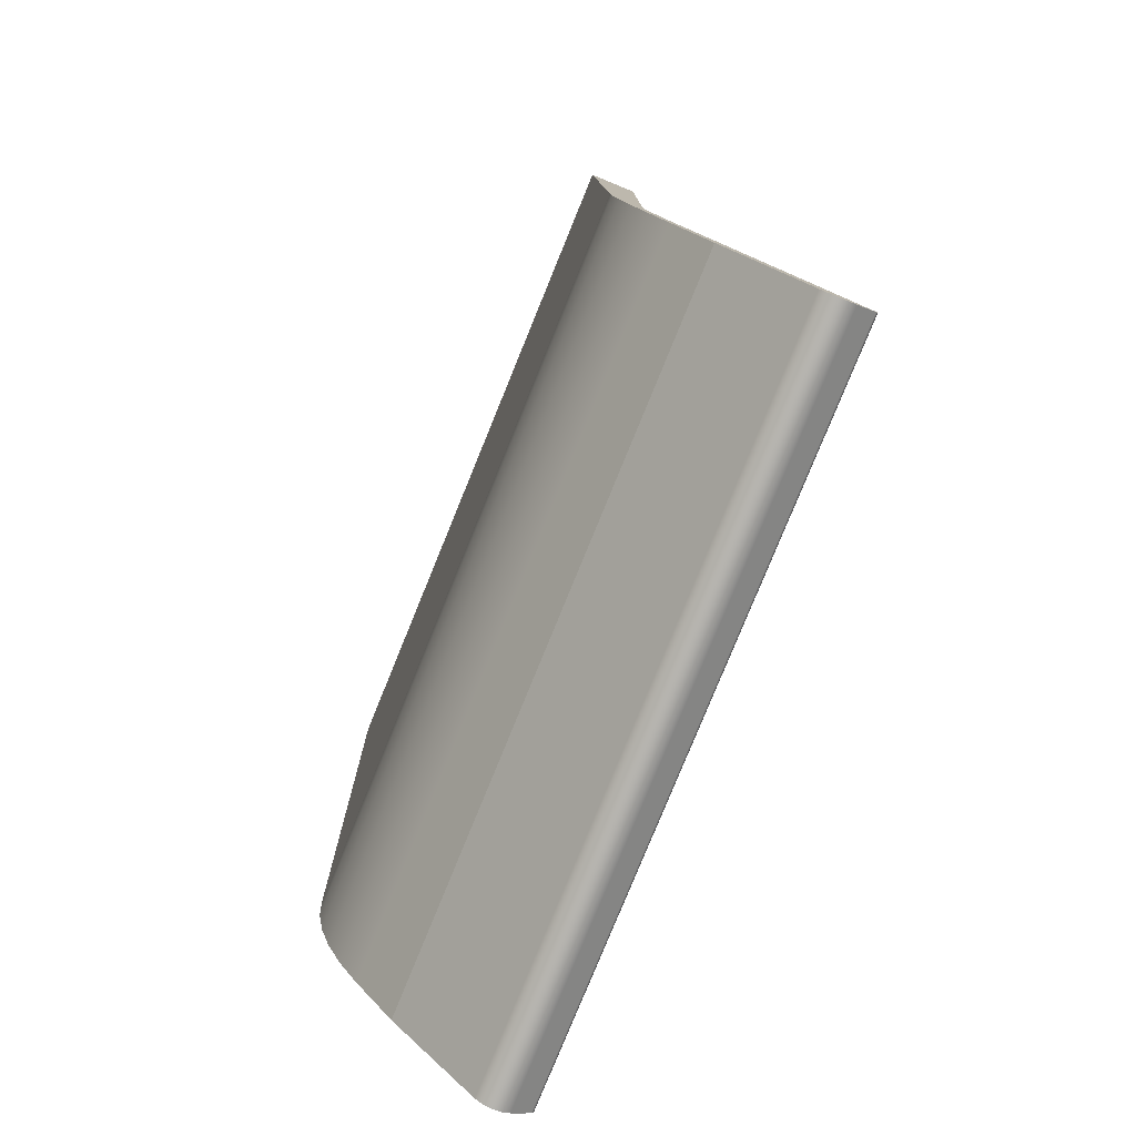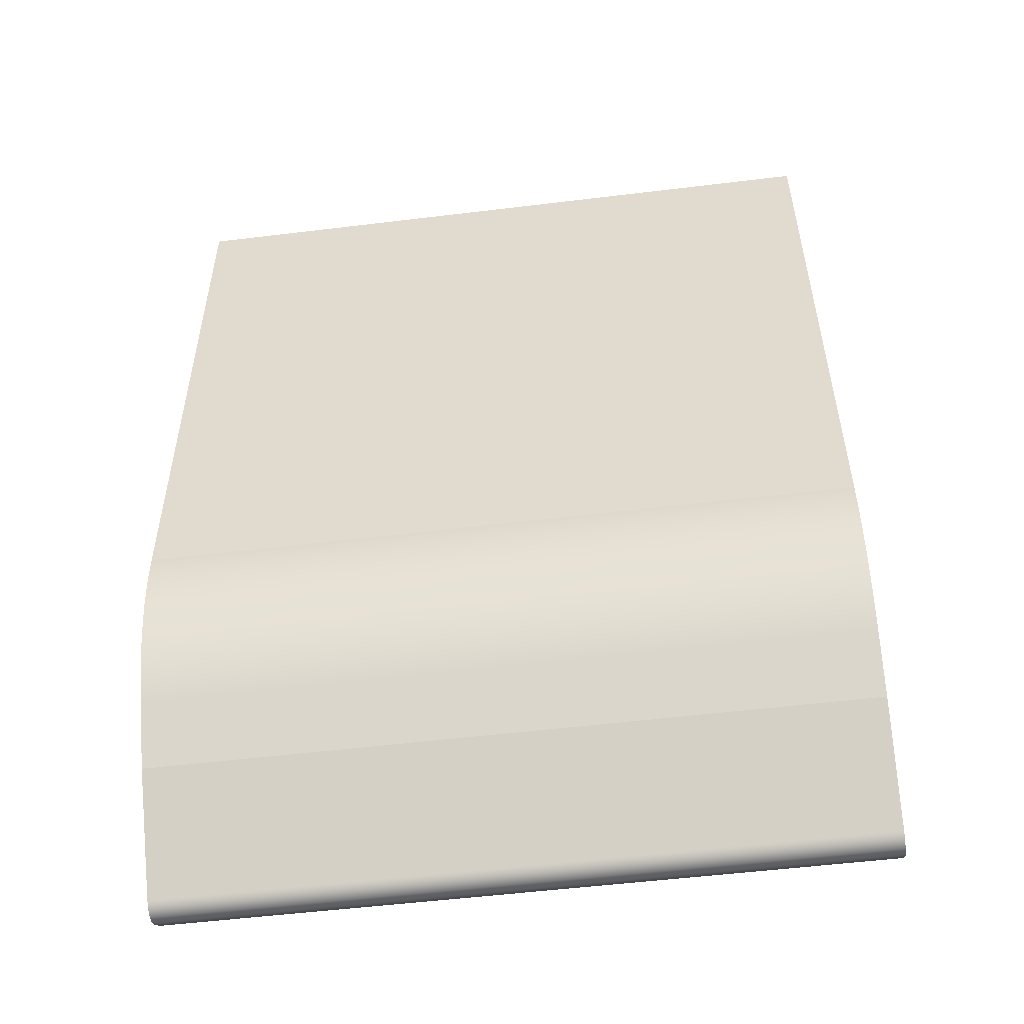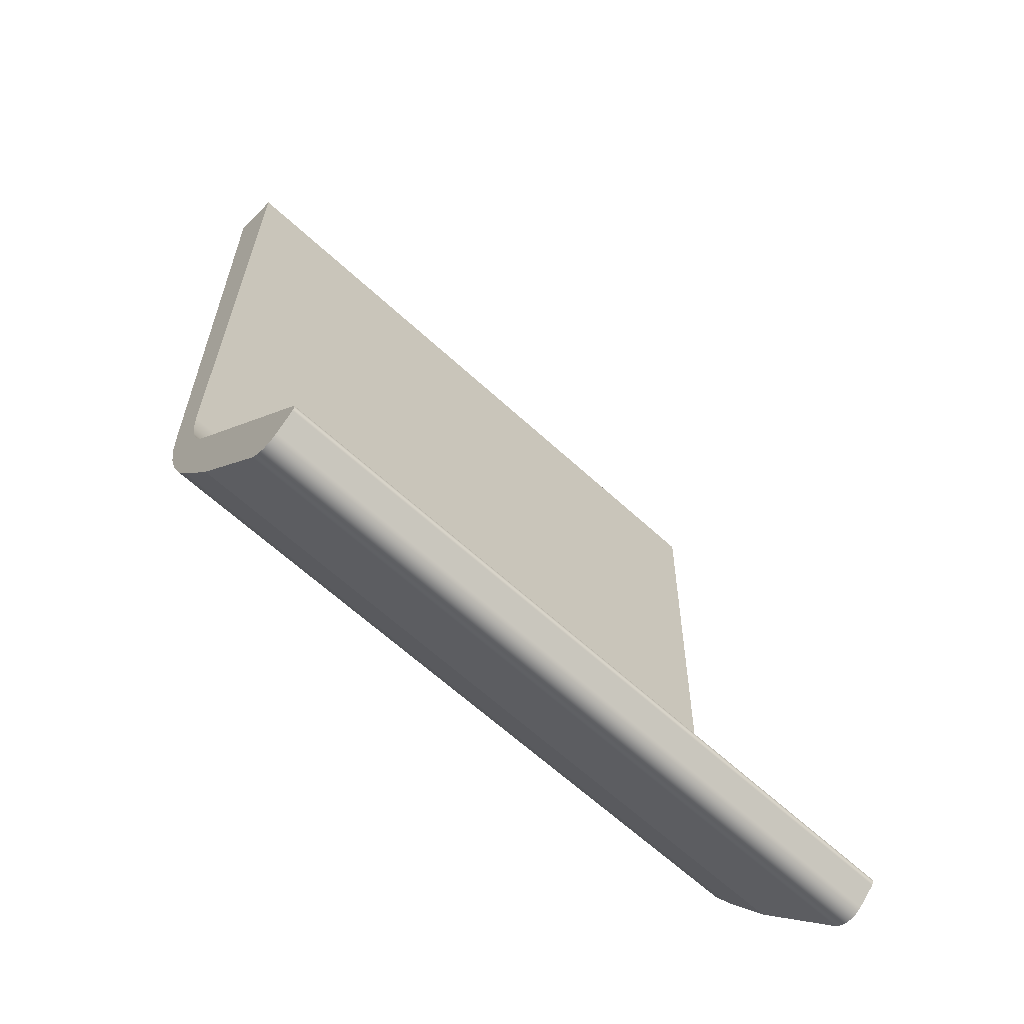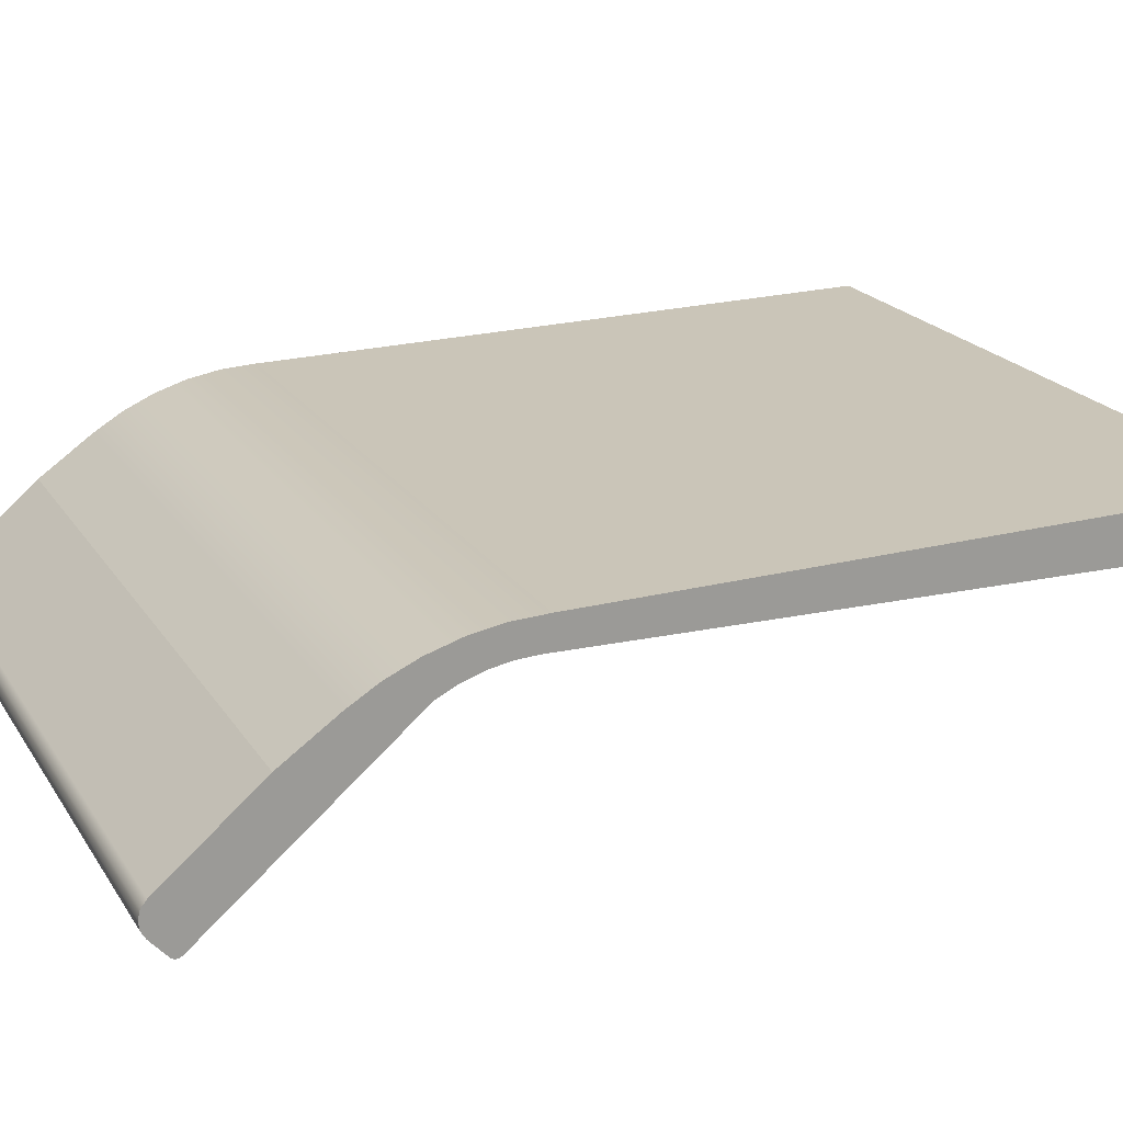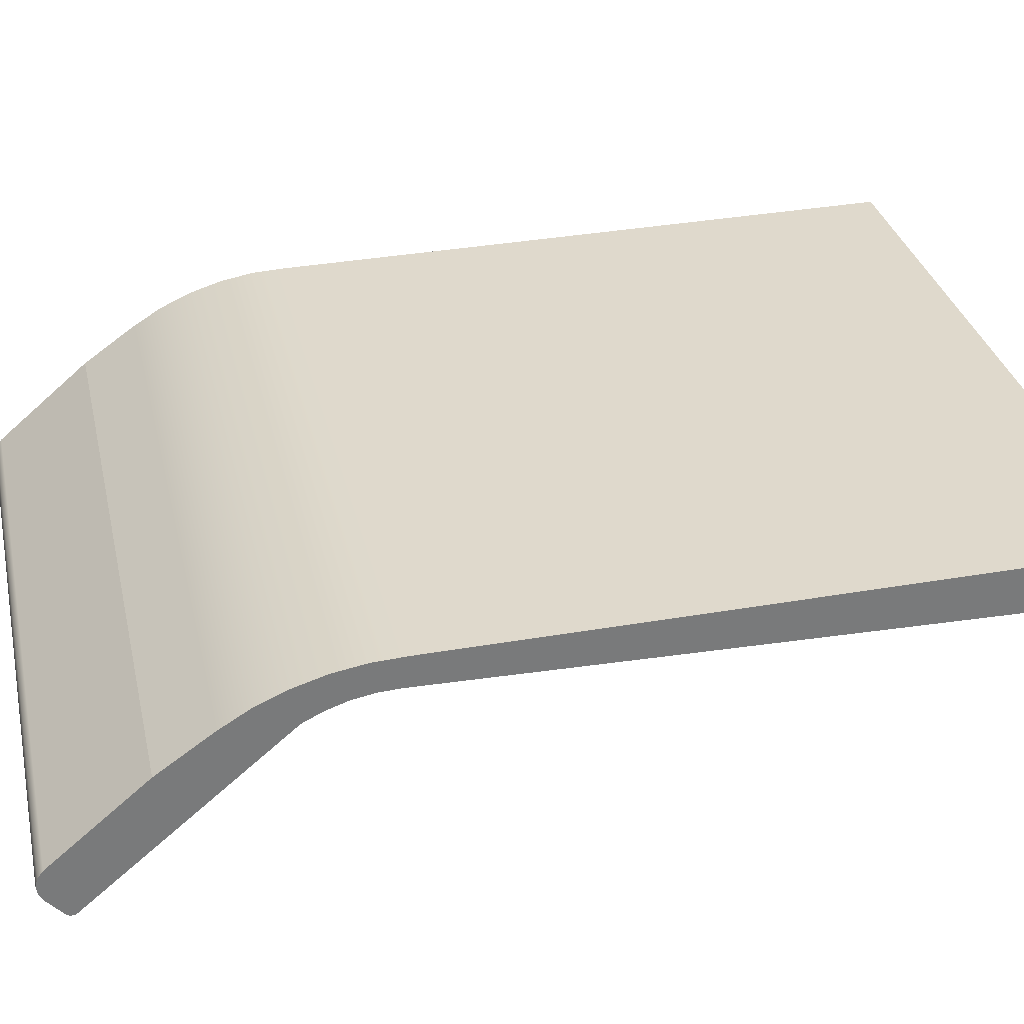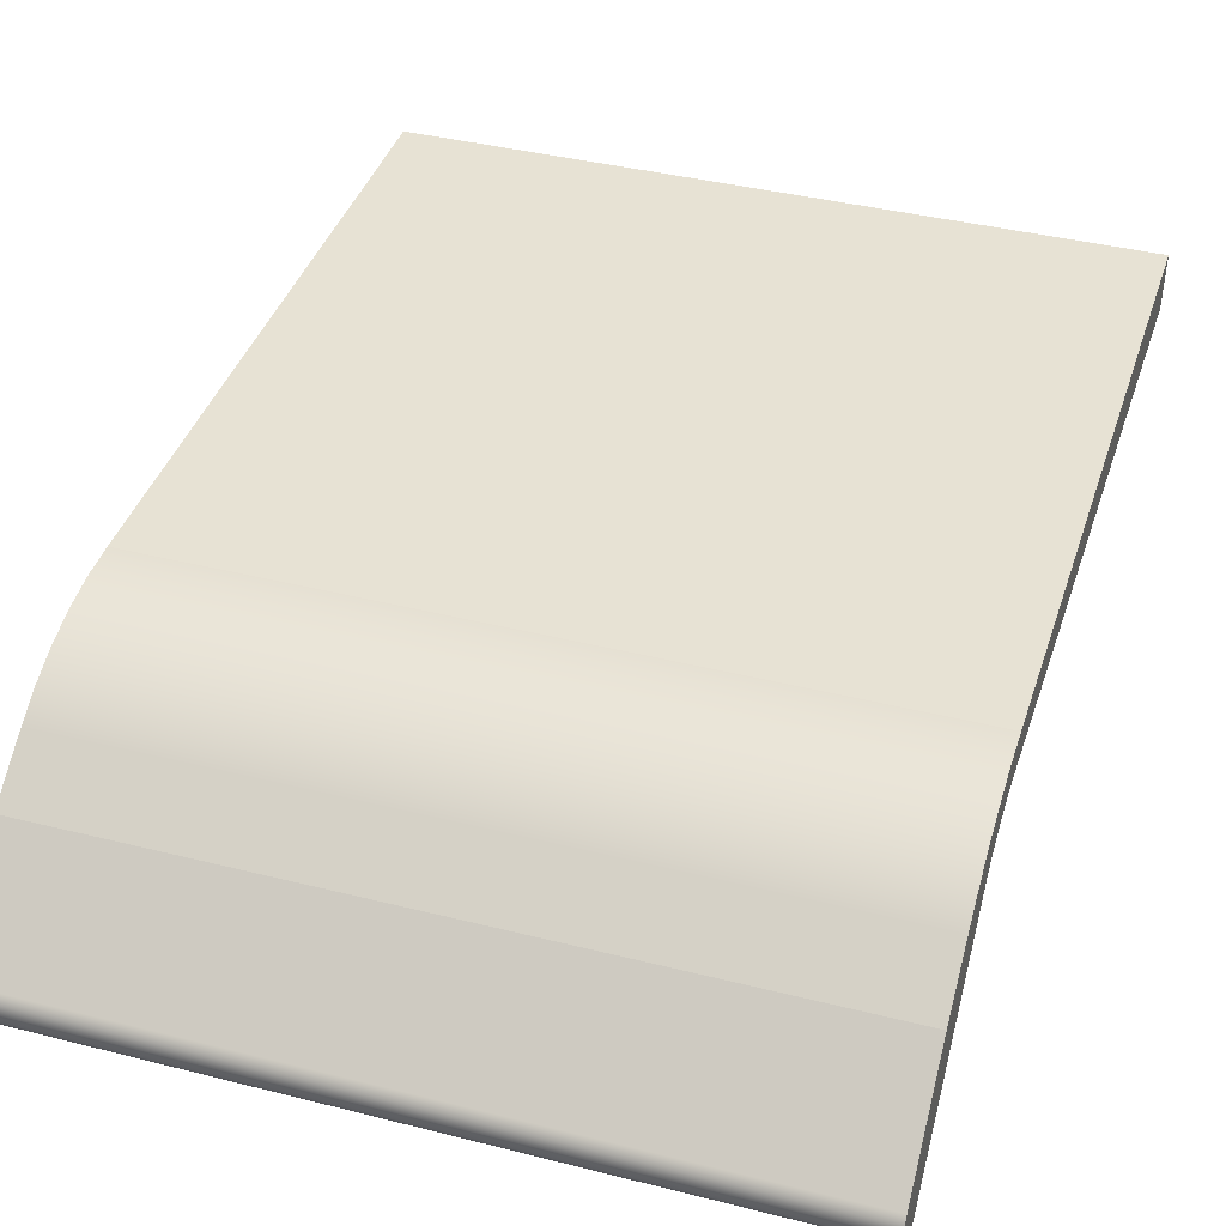
<metadata>
{"format":"obj","ext":"obj","renderer":"f3d","projection":"perspective","resolution":1024,"background":"white","views":[{"elev":-79.5,"azim":-112.2,"up":"+Z"},{"elev":-53.8,"azim":-172.6,"up":"+Z"},{"elev":-63.4,"azim":-43.0,"up":"+Z"},{"elev":20.3,"azim":-113.6,"up":"+Y"},{"elev":32.3,"azim":-102.7,"up":"+Y"},{"elev":39.2,"azim":-162.5,"up":"+Y"}]}
</metadata>
<code>
v -4 -3.753 -5.644
v -4 -1.9 -3.45
v -4 -1.789 -3.228
v -4 -1.71 -2.992
v -4 -1.663 -2.748
v -4 -1.65 -2.5
v -4 -1.756 4.743
v -4 -1.19 4.844
v -4 -1.3 -2.4
v -4 -1.318 -2.788
v -4 -1.384 -3.17
v -4 -1.497 -3.542
v -4 -1.655 -3.896
v -4 -1.857 -4.227
v -4 -2.279 -4.832
v -4 -3.185 -5.904
v -4 -3.262 -5.966
v -4 -3.358 -5.992
v -4 -3.456 -5.979
v -4 -3.542 -5.93
v -4 -3.745 -5.749
v -4 -3.766 -5.717
v -4 -3.769 -5.679
v -4 -1.9 -3.45
v 4 -1.9 -3.45
v 4 -1.789 -3.228
v 4 -1.71 -2.992
v 4 -1.663 -2.748
v 4 -1.65 -2.5
v -4 -1.65 -2.5
v -4 -1.663 -2.748
v -4 -1.71 -2.992
v -4 -1.789 -3.228
v -4 -1.65 -2.5
v 4 -1.65 -2.5
v 4 -1.756 4.743
v -4 -1.756 4.743
v -4 -1.756 4.743
v 4 -1.756 4.743
v 4 -1.19 4.844
v -4 -1.19 4.844
v -4 -1.19 4.844
v 4 -1.19 4.844
v 4 -1.3 -2.4
v -4 -1.3 -2.4
v -4 -1.3 -2.4
v 4 -1.3 -2.4
v 4 -1.318 -2.788
v 4 -1.384 -3.17
v 4 -1.497 -3.542
v 4 -1.655 -3.896
v 4 -1.857 -4.227
v -4 -1.857 -4.227
v -4 -1.655 -3.896
v -4 -1.497 -3.542
v -4 -1.384 -3.17
v -4 -1.318 -2.788
v -4 -1.857 -4.227
v 4 -1.857 -4.227
v 4 -2.279 -4.832
v -4 -2.279 -4.832
v -4 -2.279 -4.832
v 4 -2.279 -4.832
v 4 -3.185 -5.904
v -4 -3.185 -5.904
v -4 -3.185 -5.904
v 4 -3.185 -5.904
v 4 -3.262 -5.966
v 4 -3.358 -5.992
v 4 -3.456 -5.979
v 4 -3.542 -5.93
v -4 -3.542 -5.93
v -4 -3.456 -5.979
v -4 -3.358 -5.992
v -4 -3.262 -5.966
v -4 -3.542 -5.93
v 4 -3.542 -5.93
v 4 -3.745 -5.749
v -4 -3.745 -5.749
v -4 -3.745 -5.749
v 4 -3.745 -5.749
v 4 -3.766 -5.717
v 4 -3.769 -5.679
v 4 -3.753 -5.644
v -4 -3.753 -5.644
v -4 -3.769 -5.679
v -4 -3.766 -5.717
v -4 -3.753 -5.644
v 4 -3.753 -5.644
v 4 -1.9 -3.45
v -4 -1.9 -3.45
v 4 -1.9 -3.45
v 4 -3.753 -5.644
v 4 -3.769 -5.679
v 4 -3.766 -5.717
v 4 -3.745 -5.749
v 4 -3.542 -5.93
v 4 -3.456 -5.979
v 4 -3.358 -5.992
v 4 -3.262 -5.966
v 4 -3.185 -5.904
v 4 -2.279 -4.832
v 4 -1.857 -4.227
v 4 -1.655 -3.896
v 4 -1.497 -3.542
v 4 -1.384 -3.17
v 4 -1.318 -2.788
v 4 -1.3 -2.4
v 4 -1.19 4.844
v 4 -1.756 4.743
v 4 -1.65 -2.5
v 4 -1.663 -2.748
v 4 -1.71 -2.992
v 4 -1.789 -3.228
g 7e9127f6-e2a0-11ea-bc8a-54bf646e7e1f
f 2 16 1
f 1 16 17
f 1 17 18
f 3 14 2
f 2 14 15
f 2 15 16
f 14 3 13
f 13 3 4
f 13 4 12
f 12 4 5
f 12 5 11
f 11 5 6
f 11 6 10
f 10 6 9
f 9 6 7
f 9 7 8
f 18 19 1
f 1 19 20
f 1 20 21
f 21 22 1
f 1 22 23
g 7e917574-e2a0-11ea-8855-54bf646e7e1f
f 24 25 33
f 33 25 26
f 33 26 32
f 32 26 27
f 32 27 31
f 31 27 28
f 31 28 30
f 30 28 29
g 7e919c30-e2a0-11ea-b789-54bf646e7e1f
f 35 36 34
f 34 36 37
g 7e91e9ca-e2a0-11ea-9e9b-54bf646e7e1f
f 39 40 38
f 38 40 41
g 7e923746-e2a0-11ea-9655-54bf646e7e1f
f 43 44 42
f 42 44 45
g 7e9284f0-e2a0-11ea-aa08-54bf646e7e1f
f 46 47 57
f 57 47 48
f 57 48 56
f 56 48 49
f 56 49 55
f 55 49 50
f 55 50 54
f 54 50 51
f 54 51 53
f 53 51 52
g 7e92d276-e2a0-11ea-abe6-54bf646e7e1f
f 59 60 58
f 58 60 61
g 7e931ff6-e2a0-11ea-911e-54bf646e7e1f
f 63 64 62
f 62 64 65
g 7e93943a-e2a0-11ea-a2d0-54bf646e7e1f
f 66 67 75
f 75 67 68
f 75 68 74
f 74 68 69
f 74 69 73
f 73 69 70
f 73 70 72
f 72 70 71
g 7e93e1c0-e2a0-11ea-b8bb-54bf646e7e1f
f 77 78 76
f 76 78 79
g 7e945608-e2a0-11ea-9364-54bf646e7e1f
f 80 81 87
f 87 81 82
f 87 82 83
f 84 85 83
f 83 85 86
f 83 86 87
g 7e94a38a-e2a0-11ea-b78e-54bf646e7e1f
f 89 90 88
f 88 90 91
g 7e94f110-e2a0-11ea-bb2f-54bf646e7e1f
f 93 101 92
f 92 101 102
f 92 102 103
f 94 95 93
f 93 95 96
f 93 96 97
f 97 98 93
f 93 98 99
f 93 99 100
f 100 101 93
f 92 103 114
f 114 103 104
f 114 104 113
f 113 104 105
f 113 105 112
f 112 105 106
f 112 106 111
f 111 106 107
f 111 107 108
f 109 110 108
f 108 110 111

</code>
